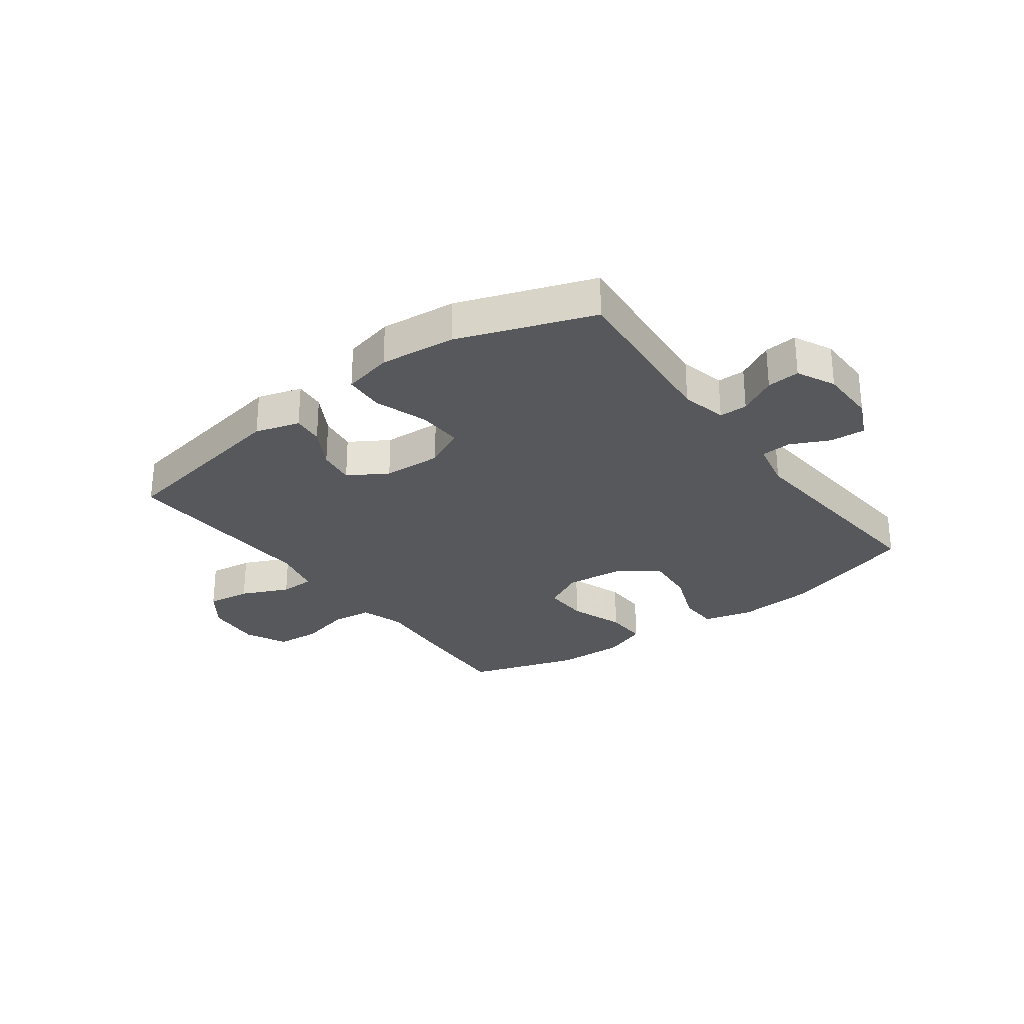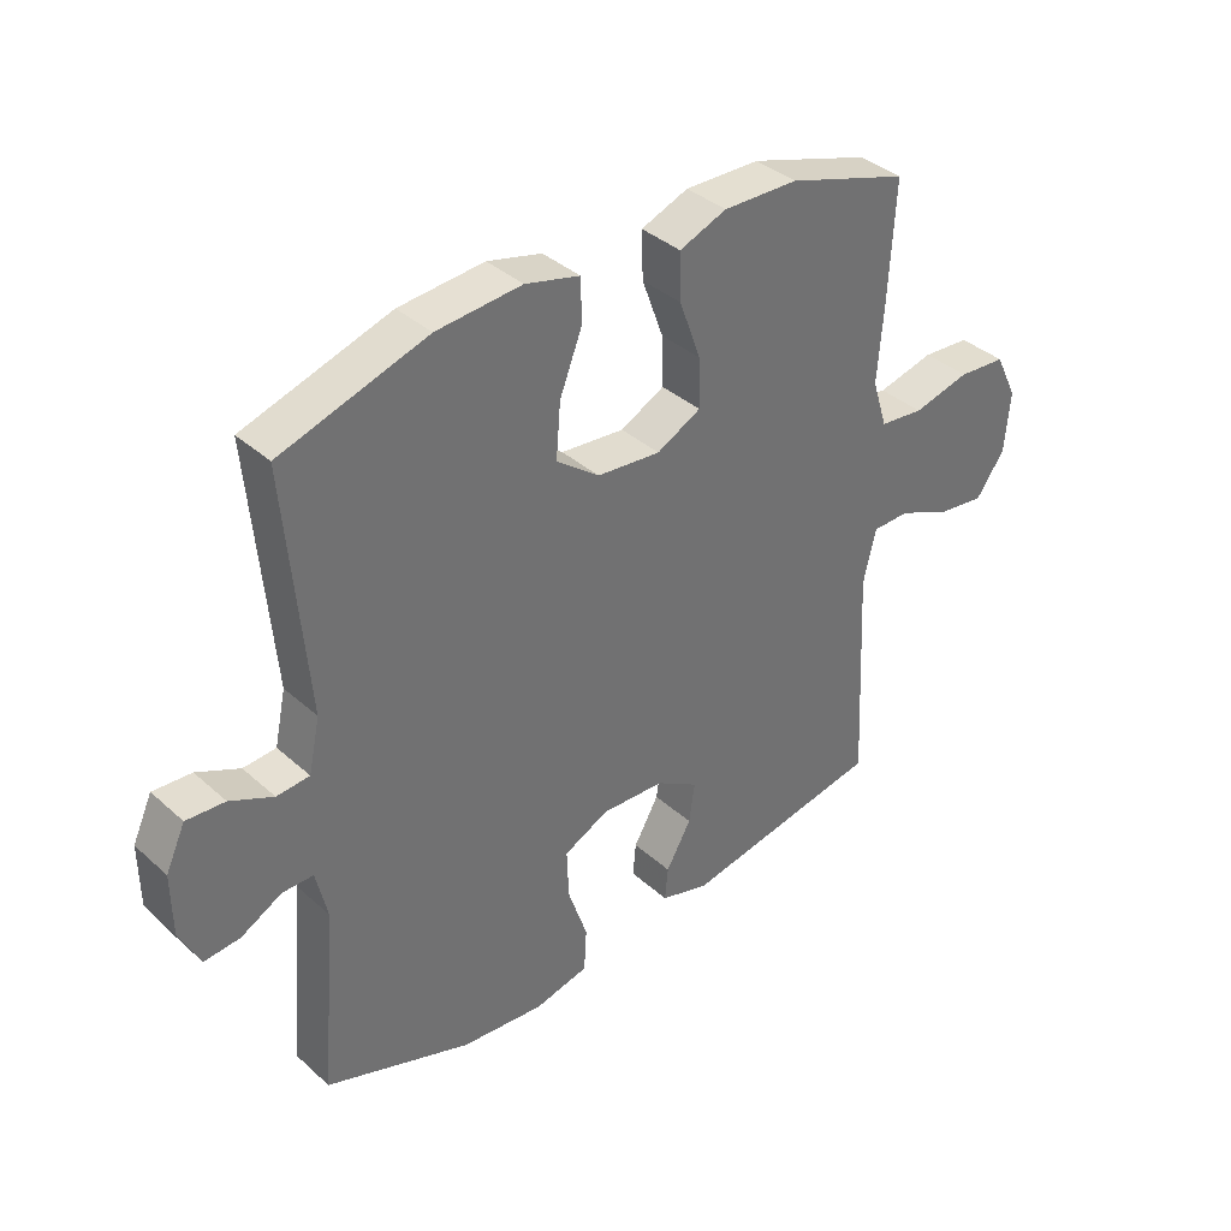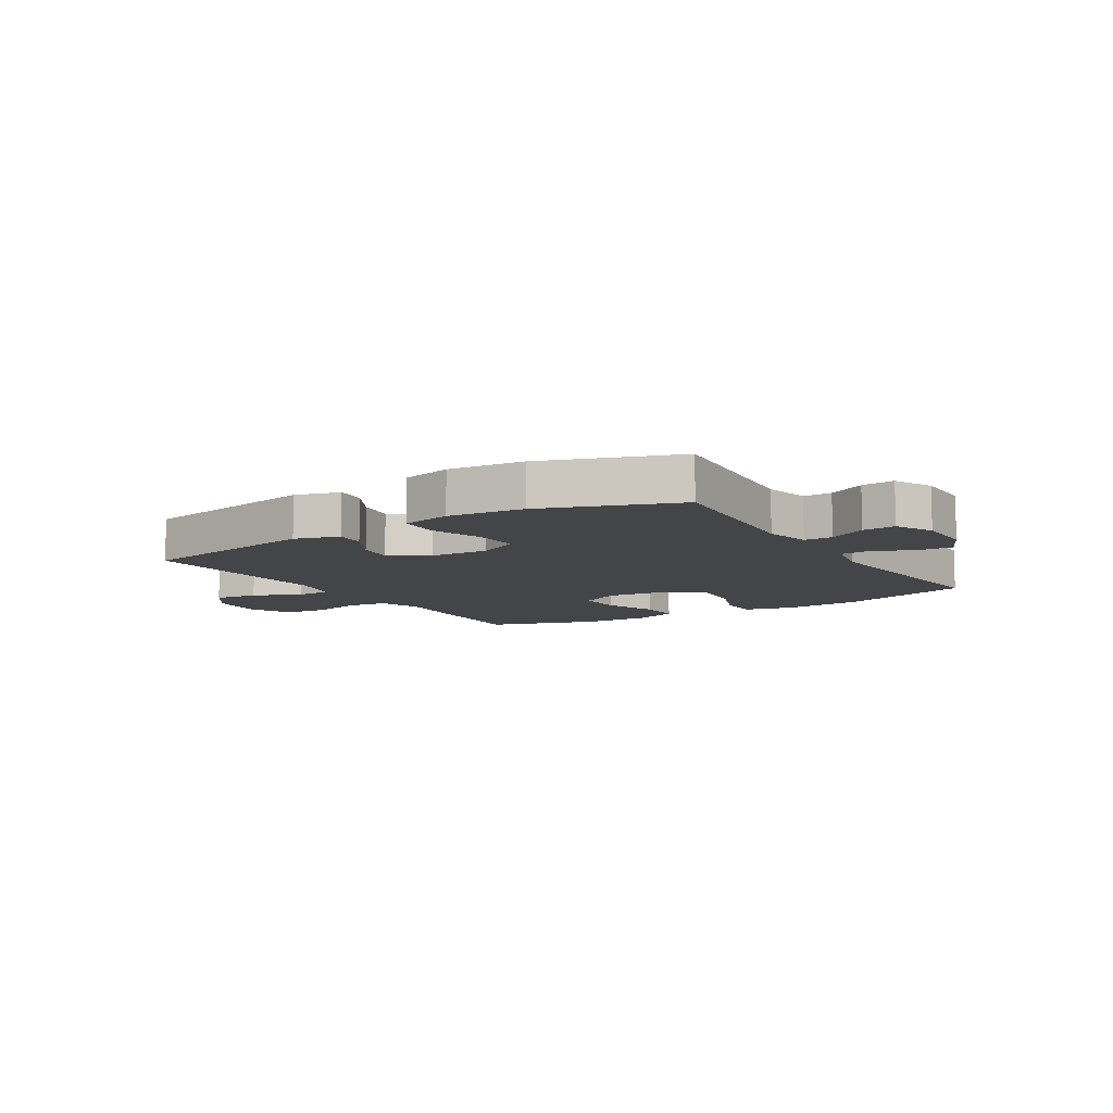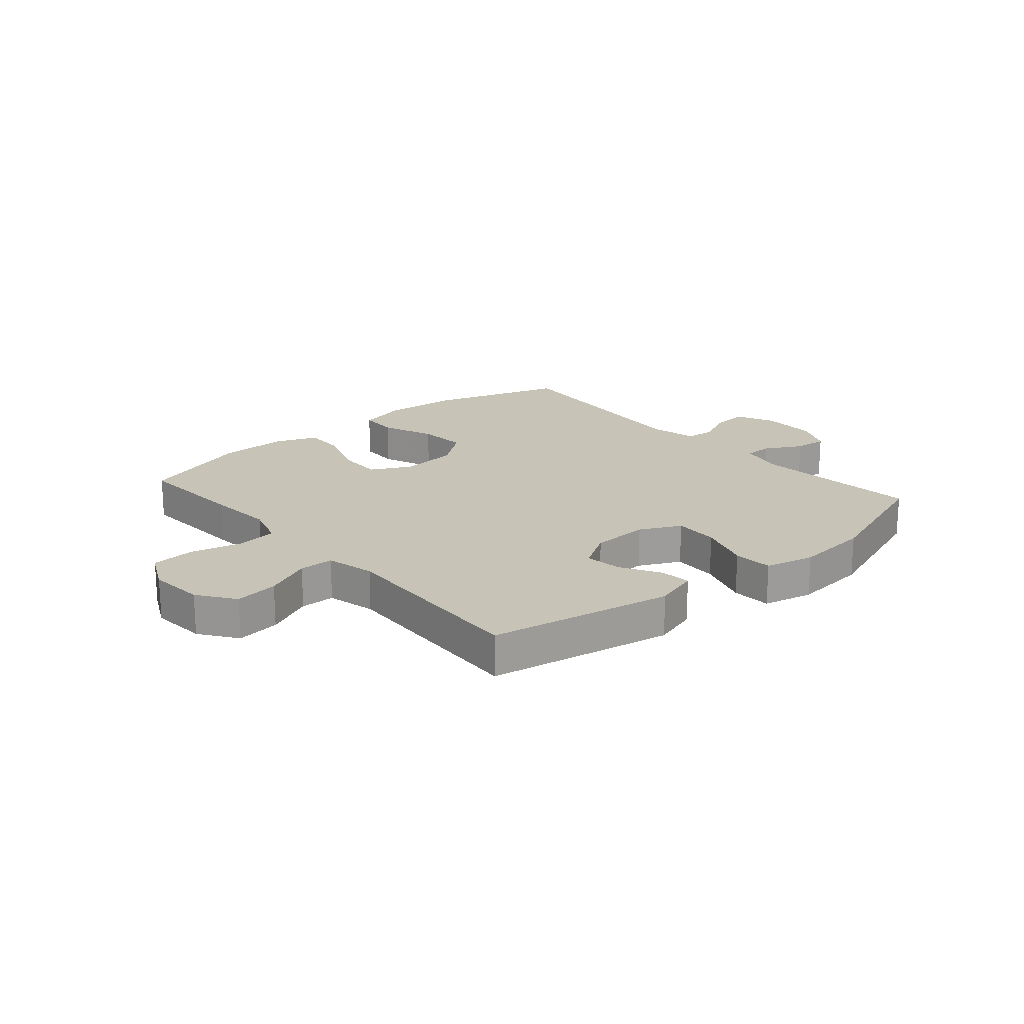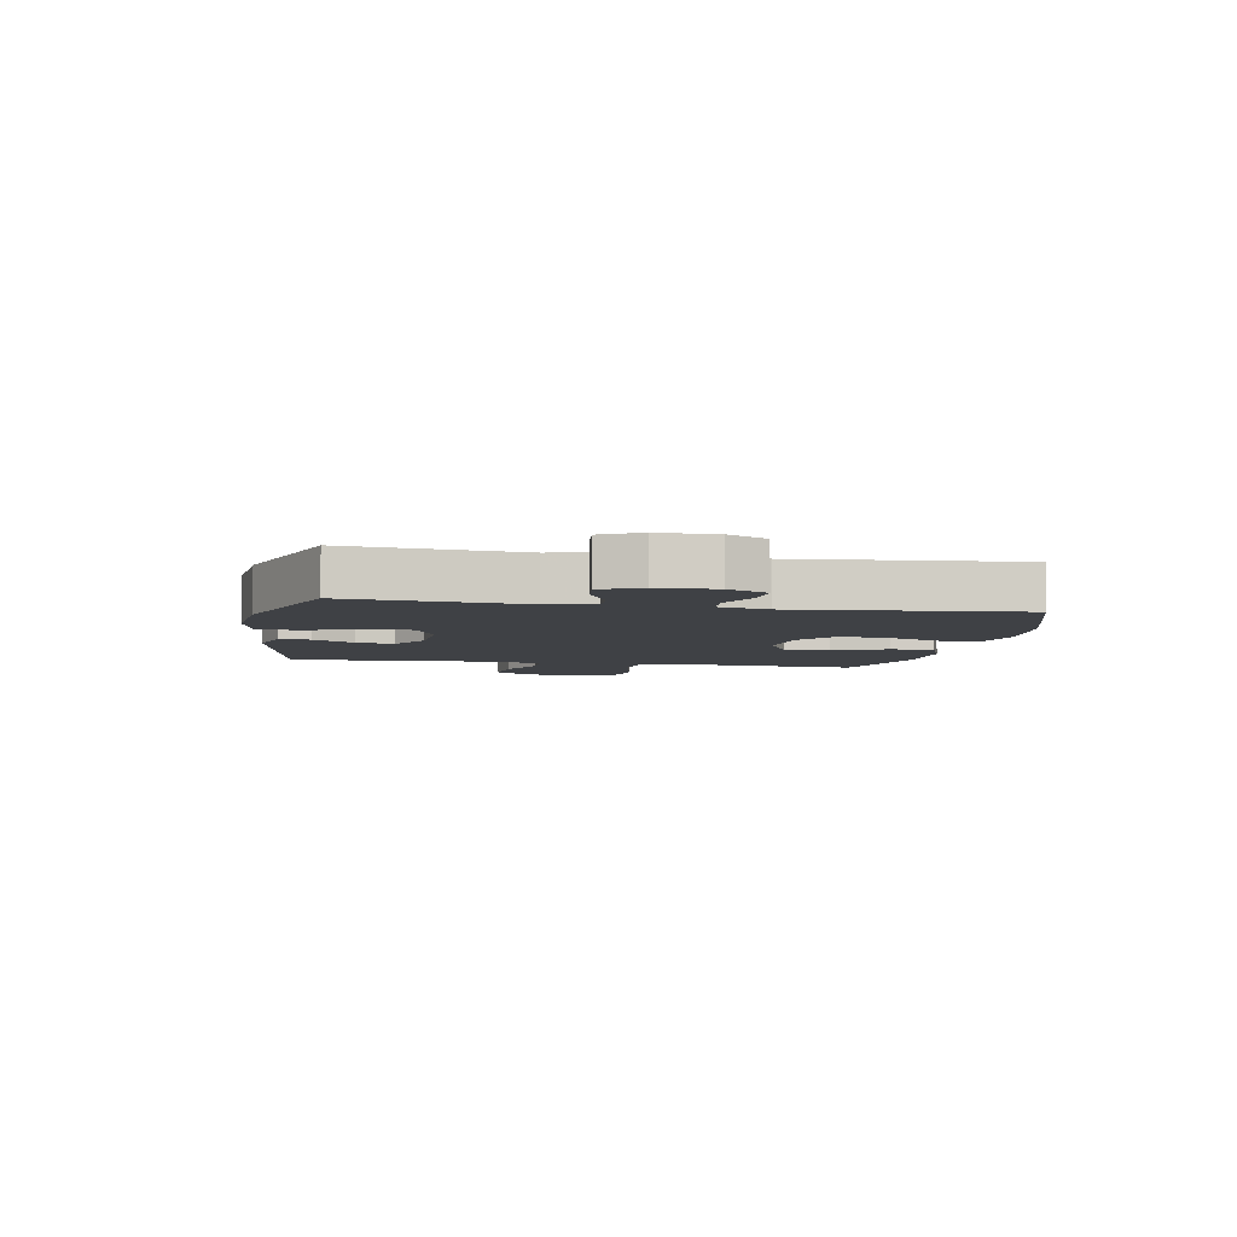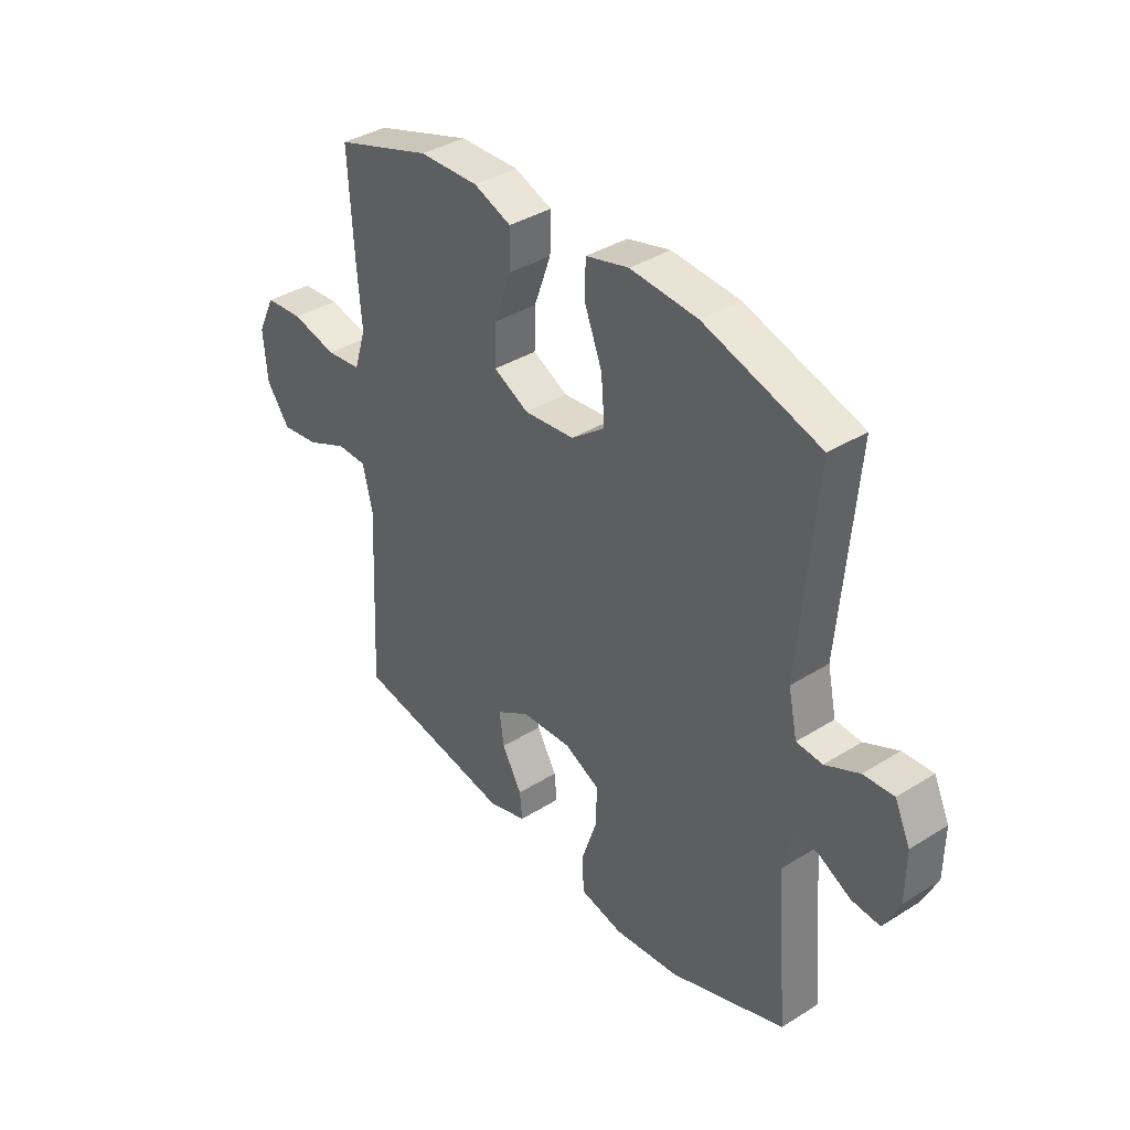
<metadata>
{"format":"obj","ext":"obj","renderer":"f3d","projection":"perspective","resolution":1024,"background":"white","views":[{"elev":-28.3,"azim":-143.5,"up":"+Y"},{"elev":37.3,"azim":-41.3,"up":"+Z"},{"elev":-9.1,"azim":-148.1,"up":"+Y"},{"elev":19.6,"azim":139.3,"up":"+Y"},{"elev":-5.7,"azim":-100.2,"up":"+Y"},{"elev":37.4,"azim":-128.8,"up":"+Z"}]}
</metadata>
<code>
v -0.5 0.07 -0.5
v -0.475 0.07 -0.205
v -0.493 0.07 -0.126
v -0.542 0.07 -0.126
v -0.607 0.07 -0.161
v -0.664 0.07 -0.166
v -0.696 0.07 -0.1
v -0.697 0.07 -0.002
v -0.666 0.07 0.065
v -0.605 0.07 0.061
v -0.537 0.07 0.029
v -0.485 0.07 0.033
v -0.467 0.07 0.117
v -0.5 0.07 0.5
v -0.268 0.07 0.573
v -0.133 0.07 0.584
v -0.047 0.07 0.562
v -0.045 0.07 0.494
v -0.081 0.07 0.402
v -0.088 0.07 0.316
v -0.02 0.07 0.264
v 0.081 0.07 0.254
v 0.151 0.07 0.29
v 0.149 0.07 0.368
v 0.115 0.07 0.462
v 0.113 0.07 0.536
v 0.188 0.07 0.565
v 0.307 0.07 0.562
v 0.5 0.07 0.5
v 0.489 0.07 0.305
v 0.48 0.07 0.19
v 0.504 0.07 0.114
v 0.574 0.07 0.106
v 0.664 0.07 0.128
v 0.74 0.07 0.122
v 0.775 0.07 0.05
v 0.767 0.07 -0.047
v 0.721 0.07 -0.111
v 0.645 0.07 -0.101
v 0.563 0.07 -0.064
v 0.503 0.07 -0.065
v 0.483 0.07 -0.15
v 0.5 0.07 -0.5
v 0.181 0.07 -0.558
v 0.104 0.07 -0.535
v 0.109 0.07 -0.482
v 0.149 0.07 -0.412
v 0.158 0.07 -0.348
v 0.091 0.07 -0.307
v -0.01 0.07 -0.302
v -0.081 0.07 -0.337
v -0.078 0.07 -0.415
v -0.047 0.07 -0.507
v -0.051 0.07 -0.576
v -0.137 0.07 -0.596
v -0.268 0.07 -0.583
v -0.5 0 -0.5
v -0.475 0 -0.205
v -0.493 0 -0.126
v -0.542 0 -0.126
v -0.607 0 -0.161
v -0.664 0 -0.166
v -0.696 0 -0.1
v -0.697 0 -0.002
v -0.666 0 0.065
v -0.605 0 0.061
v -0.537 0 0.029
v -0.485 0 0.033
v -0.467 0 0.117
v -0.5 0 0.5
v -0.268 0 0.573
v -0.133 0 0.584
v -0.047 0 0.562
v -0.045 0 0.494
v -0.081 0 0.402
v -0.088 0 0.316
v -0.02 0 0.264
v 0.081 0 0.254
v 0.151 0 0.29
v 0.149 0 0.368
v 0.115 0 0.462
v 0.113 0 0.536
v 0.188 0 0.565
v 0.307 0 0.562
v 0.5 0 0.5
v 0.489 0 0.305
v 0.48 0 0.19
v 0.504 0 0.114
v 0.574 0 0.106
v 0.664 0 0.128
v 0.74 0 0.122
v 0.775 0 0.05
v 0.767 0 -0.047
v 0.721 0 -0.111
v 0.645 0 -0.101
v 0.563 0 -0.064
v 0.503 0 -0.065
v 0.483 0 -0.15
v 0.5 0 -0.5
v 0.181 0 -0.558
v 0.104 0 -0.535
v 0.109 0 -0.482
v 0.149 0 -0.412
v 0.158 0 -0.348
v 0.091 0 -0.307
v -0.01 0 -0.302
v -0.081 0 -0.337
v -0.078 0 -0.415
v -0.047 0 -0.507
v -0.051 0 -0.576
v -0.137 0 -0.596
v -0.268 0 -0.583
f 55 56 1 2
f 52 53 54 55
f 51 52 55 2
f 50 51 2 3
f 49 50 3
f 44 45 46 47
f 42 43 44 47
f 41 42 47 48
f 37 38 39 40
f 37 40 41
f 36 37 41
f 33 34 35 36
f 32 33 36 41
f 31 32 41 48
f 24 25 26 27
f 23 24 27 28
f 16 17 18 19
f 16 19 20
f 13 14 15 16
f 12 13 16 20
f 8 9 10 11
f 8 11 12
f 7 8 12
f 4 5 6 7
f 3 4 7 12
f 49 3 12 20
f 23 28 29 30
f 22 23 30 31
f 21 22 31 48
f 20 21 48 49
f 58 57 112 111
f 111 110 109 108
f 58 111 108 107
f 59 58 107 106
f 59 106 105
f 103 102 101 100
f 103 100 99 98
f 104 103 98 97
f 96 95 94 93
f 97 96 93
f 97 93 92
f 92 91 90 89
f 97 92 89 88
f 104 97 88 87
f 83 82 81 80
f 84 83 80 79
f 75 74 73 72
f 76 75 72
f 72 71 70 69
f 76 72 69 68
f 67 66 65 64
f 68 67 64
f 68 64 63
f 63 62 61 60
f 68 63 60 59
f 76 68 59 105
f 86 85 84 79
f 87 86 79 78
f 104 87 78 77
f 105 104 77 76
f 1 57 58 2
f 2 58 59 3
f 3 59 60 4
f 4 60 61 5
f 5 61 62 6
f 6 62 63 7
f 7 63 64 8
f 8 64 65 9
f 9 65 66 10
f 10 66 67 11
f 11 67 68 12
f 12 68 69 13
f 13 69 70 14
f 14 70 71 15
f 15 71 72 16
f 16 72 73 17
f 17 73 74 18
f 18 74 75 19
f 19 75 76 20
f 20 76 77 21
f 21 77 78 22
f 22 78 79 23
f 23 79 80 24
f 24 80 81 25
f 25 81 82 26
f 26 82 83 27
f 27 83 84 28
f 28 84 85 29
f 29 85 86 30
f 30 86 87 31
f 31 87 88 32
f 32 88 89 33
f 33 89 90 34
f 34 90 91 35
f 35 91 92 36
f 36 92 93 37
f 37 93 94 38
f 38 94 95 39
f 39 95 96 40
f 40 96 97 41
f 41 97 98 42
f 42 98 99 43
f 43 99 100 44
f 44 100 101 45
f 45 101 102 46
f 46 102 103 47
f 47 103 104 48
f 48 104 105 49
f 49 105 106 50
f 50 106 107 51
f 51 107 108 52
f 52 108 109 53
f 53 109 110 54
f 54 110 111 55
f 55 111 112 56
f 56 112 57 1

</code>
